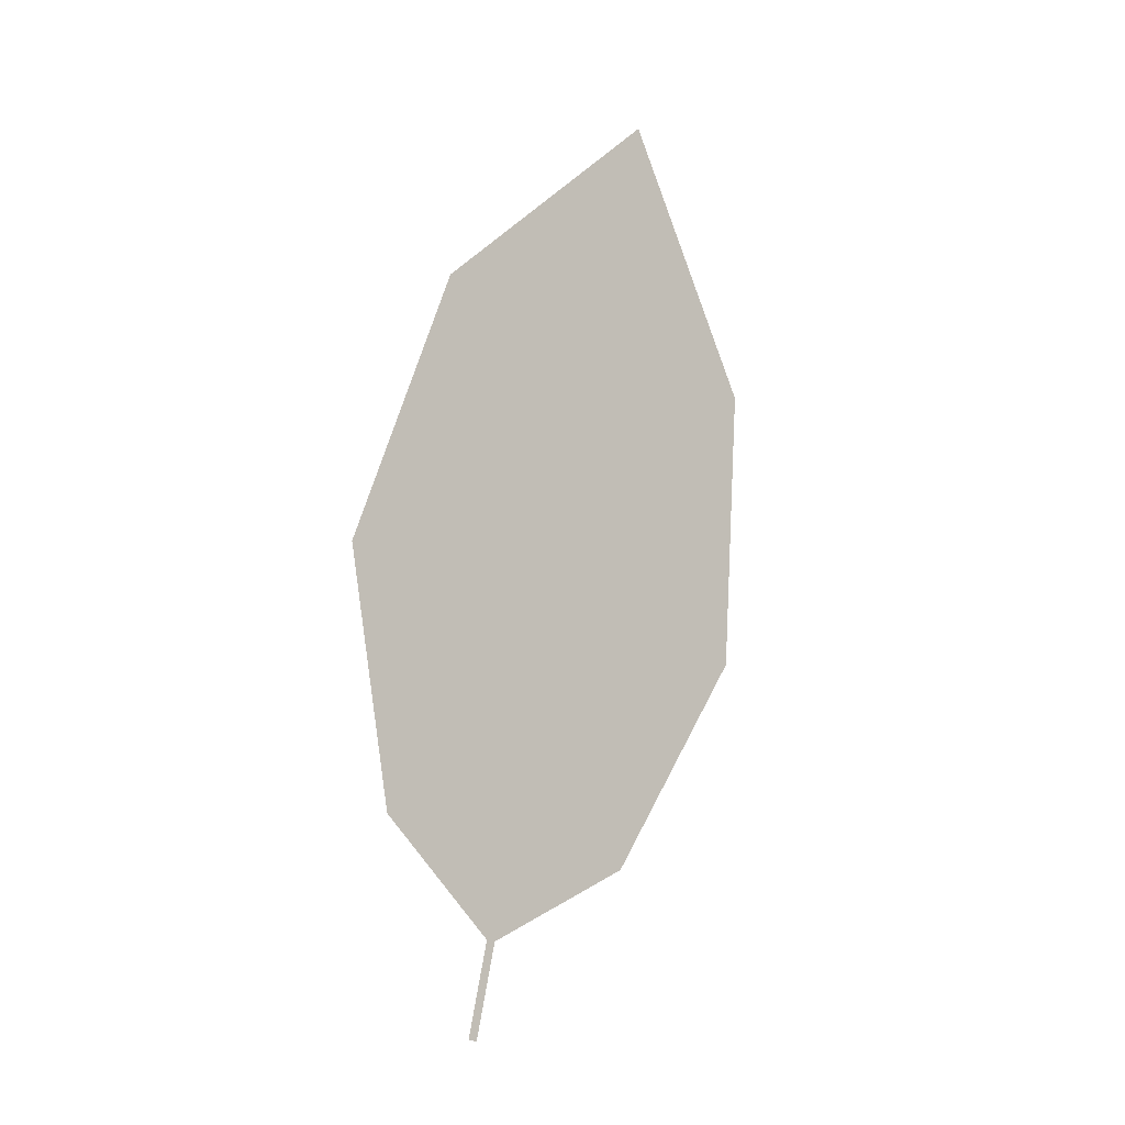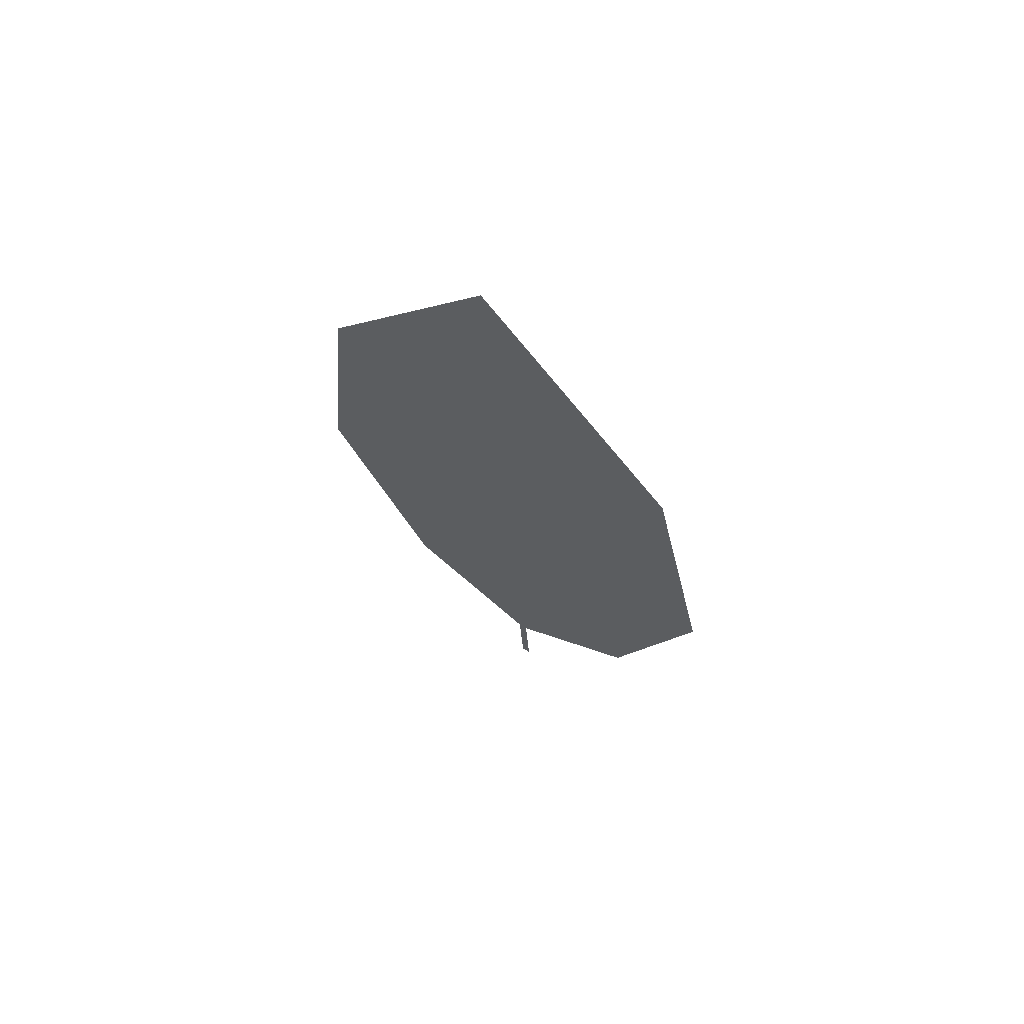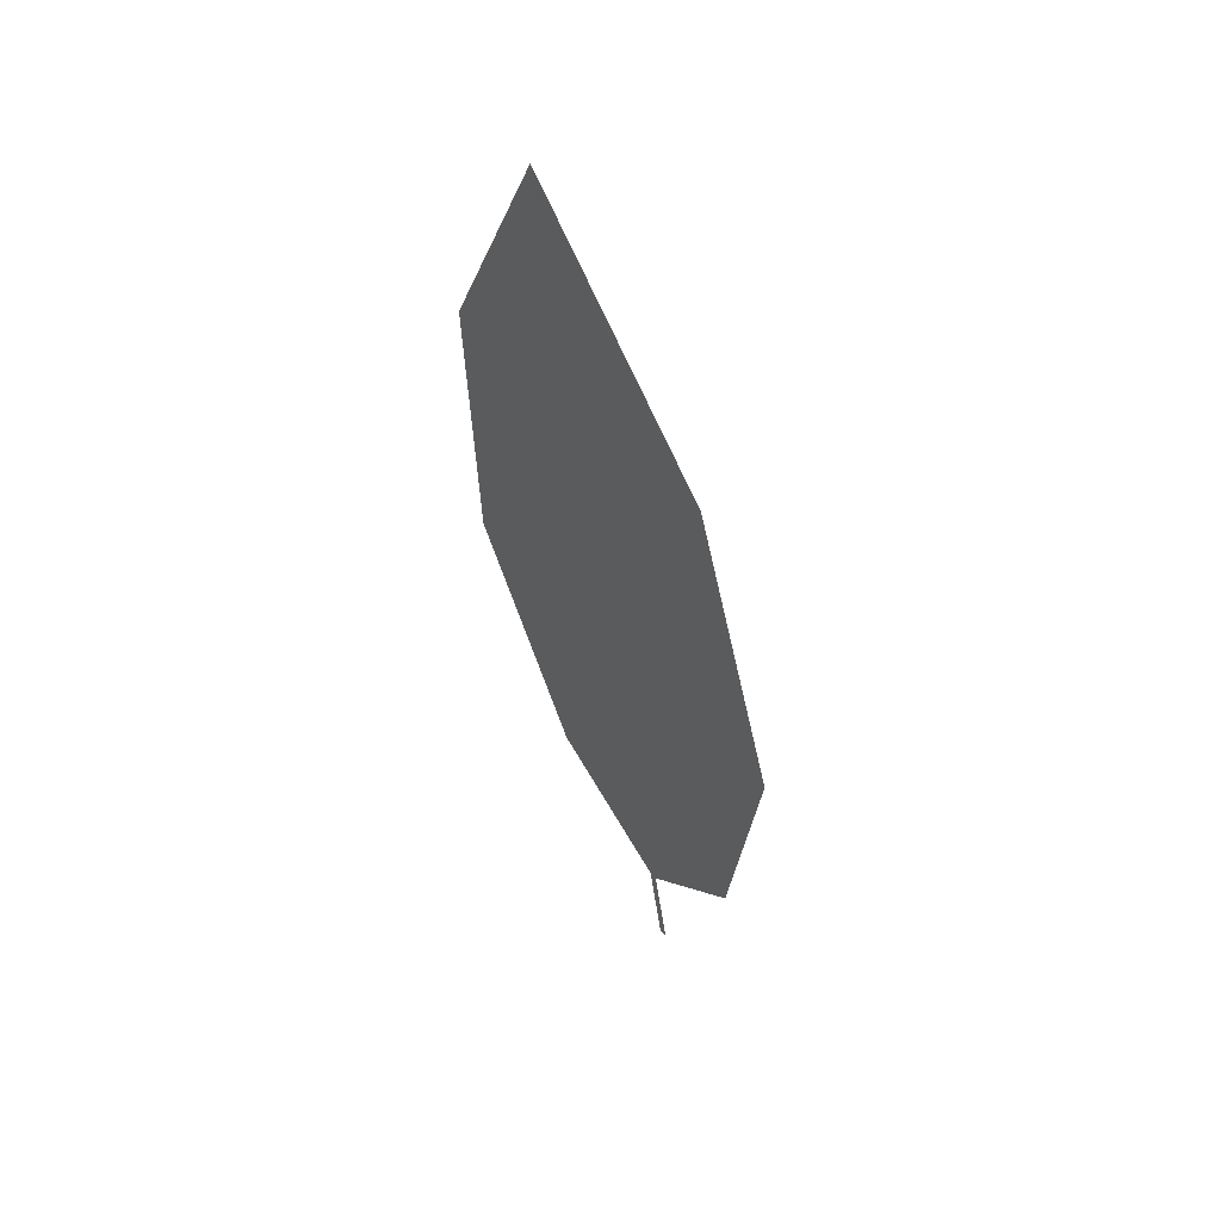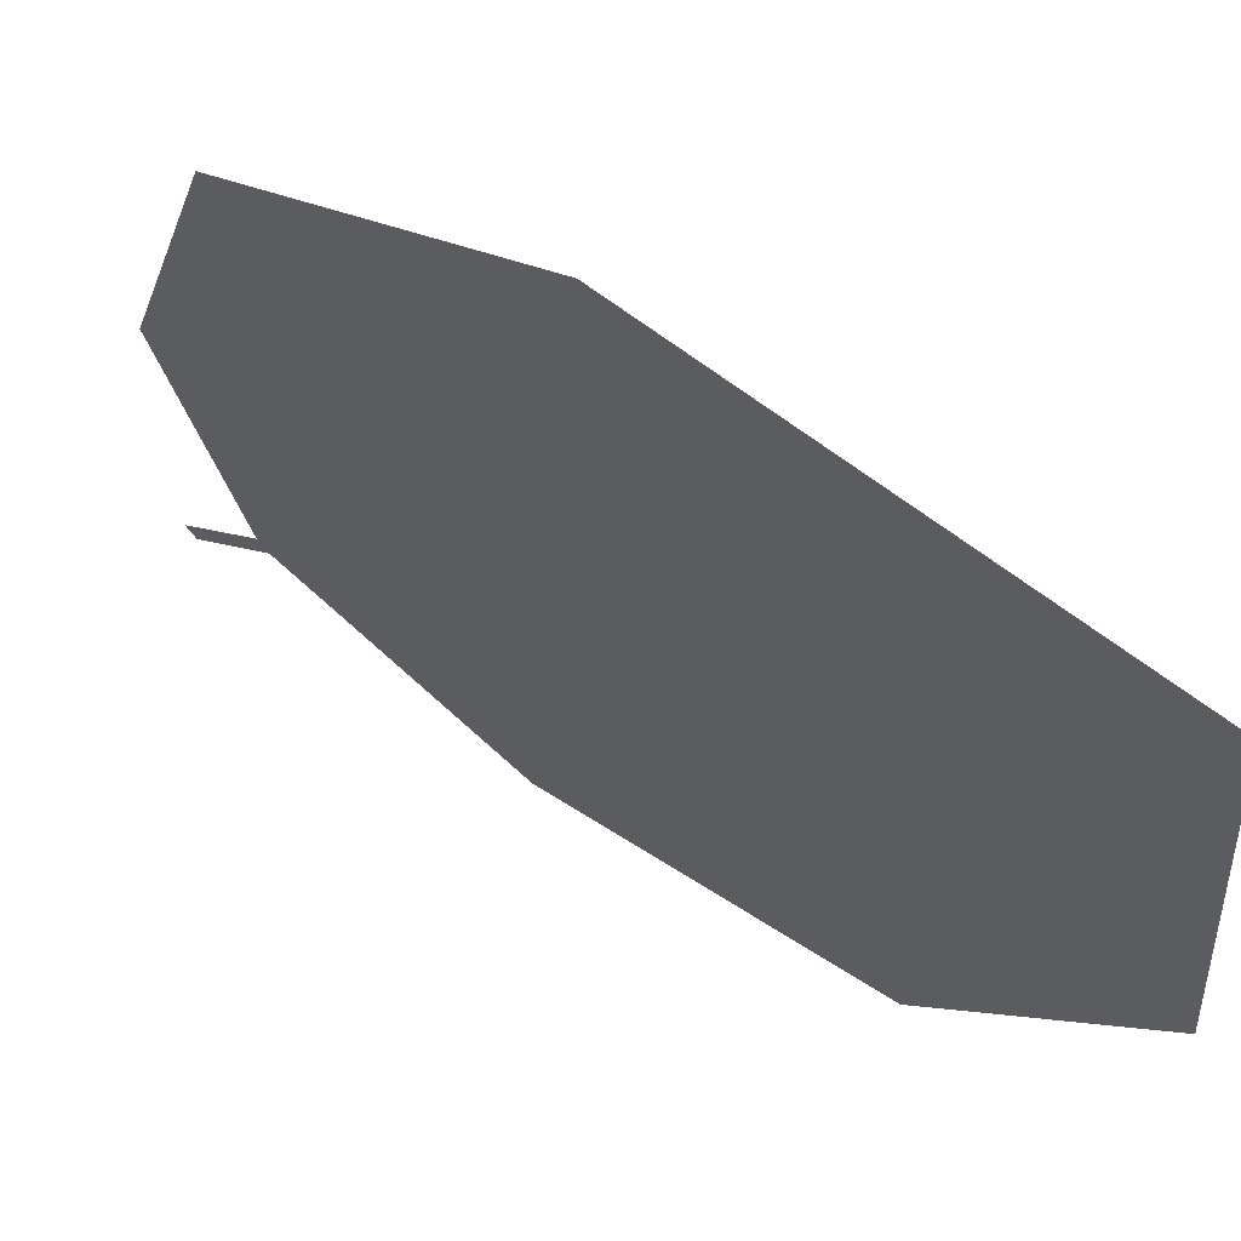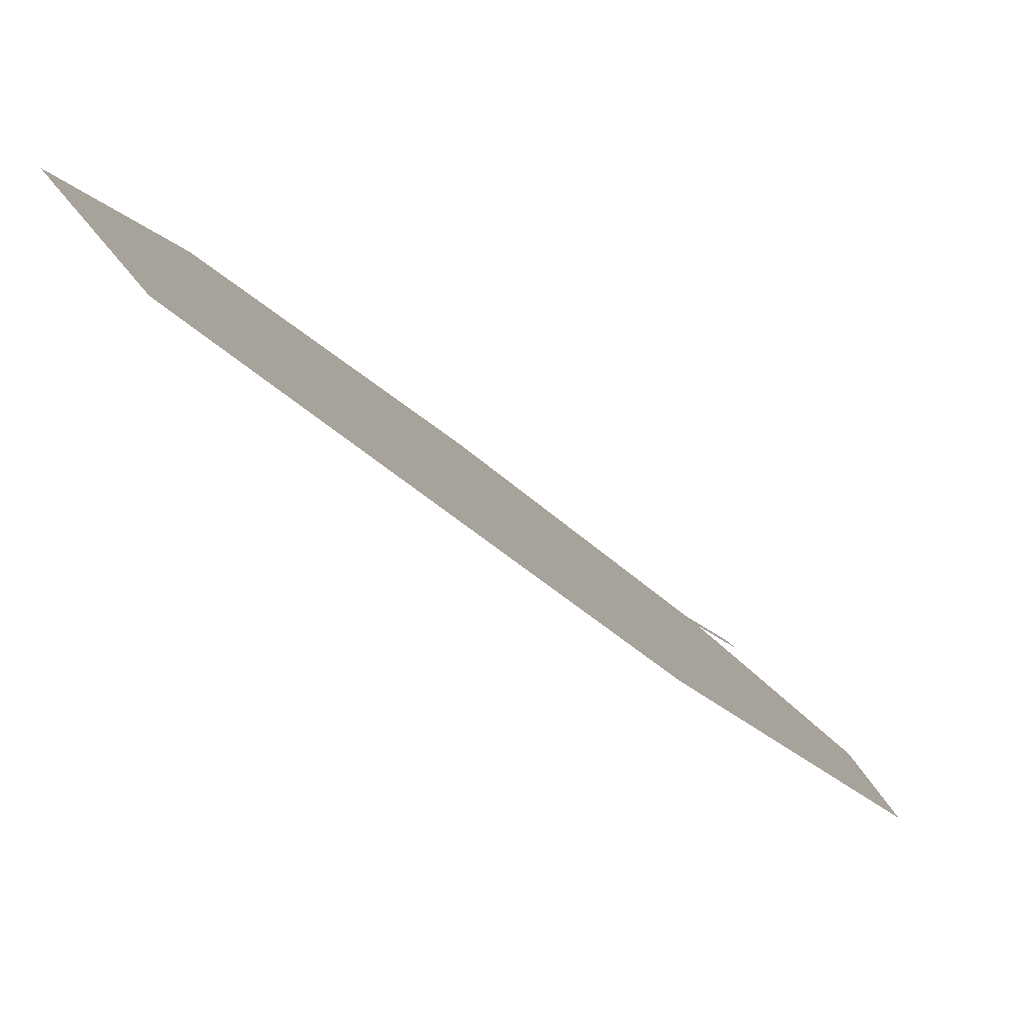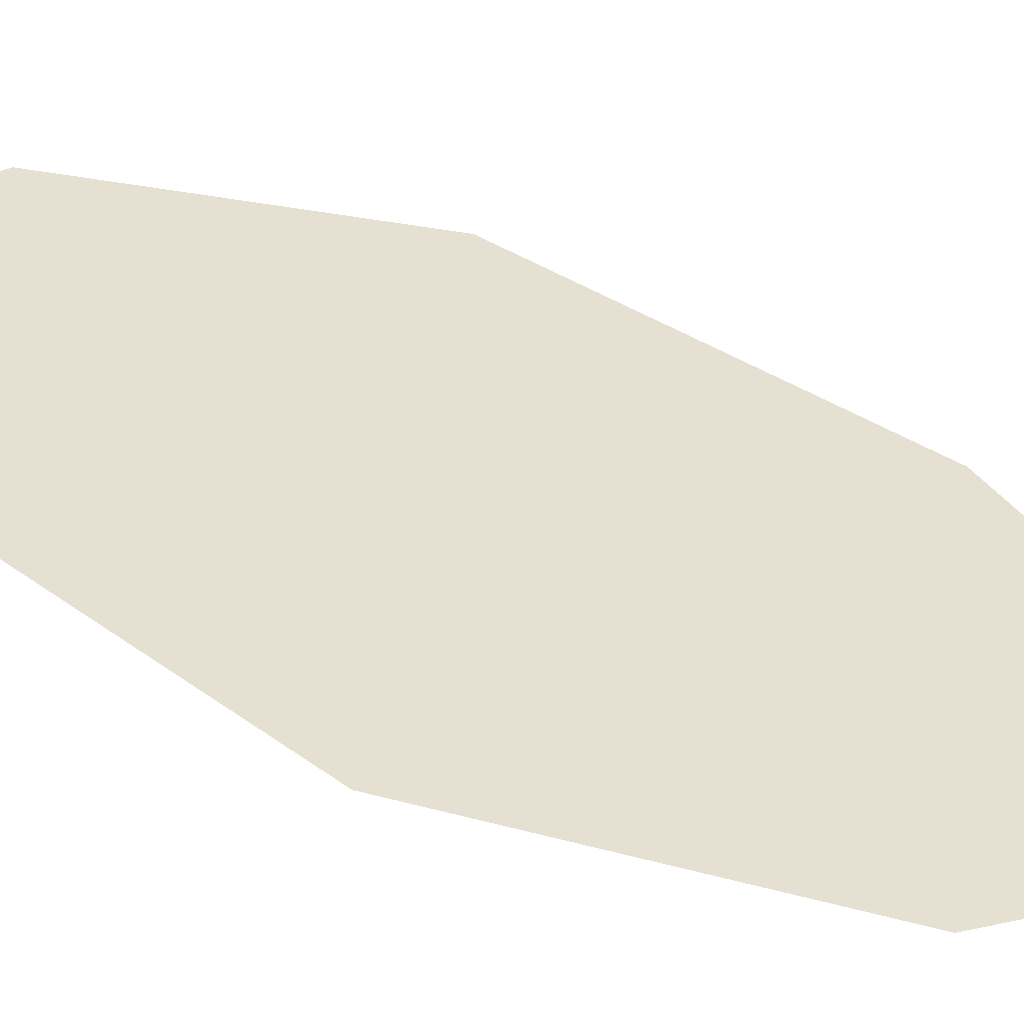
<metadata>
{"format":"obj","ext":"obj","renderer":"f3d","projection":"perspective","resolution":1024,"background":"white","views":[{"elev":-19.4,"azim":99.2,"up":"+Y"},{"elev":55.3,"azim":170.4,"up":"+Y"},{"elev":33.0,"azim":-165.7,"up":"+Y"},{"elev":-6.7,"azim":149.2,"up":"+Z"},{"elev":-21.5,"azim":-168.1,"up":"+Z"},{"elev":76.9,"azim":103.3,"up":"+Z"}]}
</metadata>
<code>
o Leaves.074_leaves.074
v 0.0479 -0.07318 1.995
v 0.0491 -0.05867 1.992
v 0.0468 -0.07328 1.994
v 0.048 -0.05877 1.991
v 0.03327 -0.04572 1.974
v 0.03439 0.03361 1.953
v 0.05937 0.07192 1.966
v 0.02529 -0.01044 1.957
v 0.07834 0.03766 1.993
v 0.08023 -0.005386 2.006
v 0.06624 -0.04269 2.003
f 1 2 4 3
f 6 8 5 4
f 9 6 4 2
f 9 7 6
f 2 11 10 9

</code>
